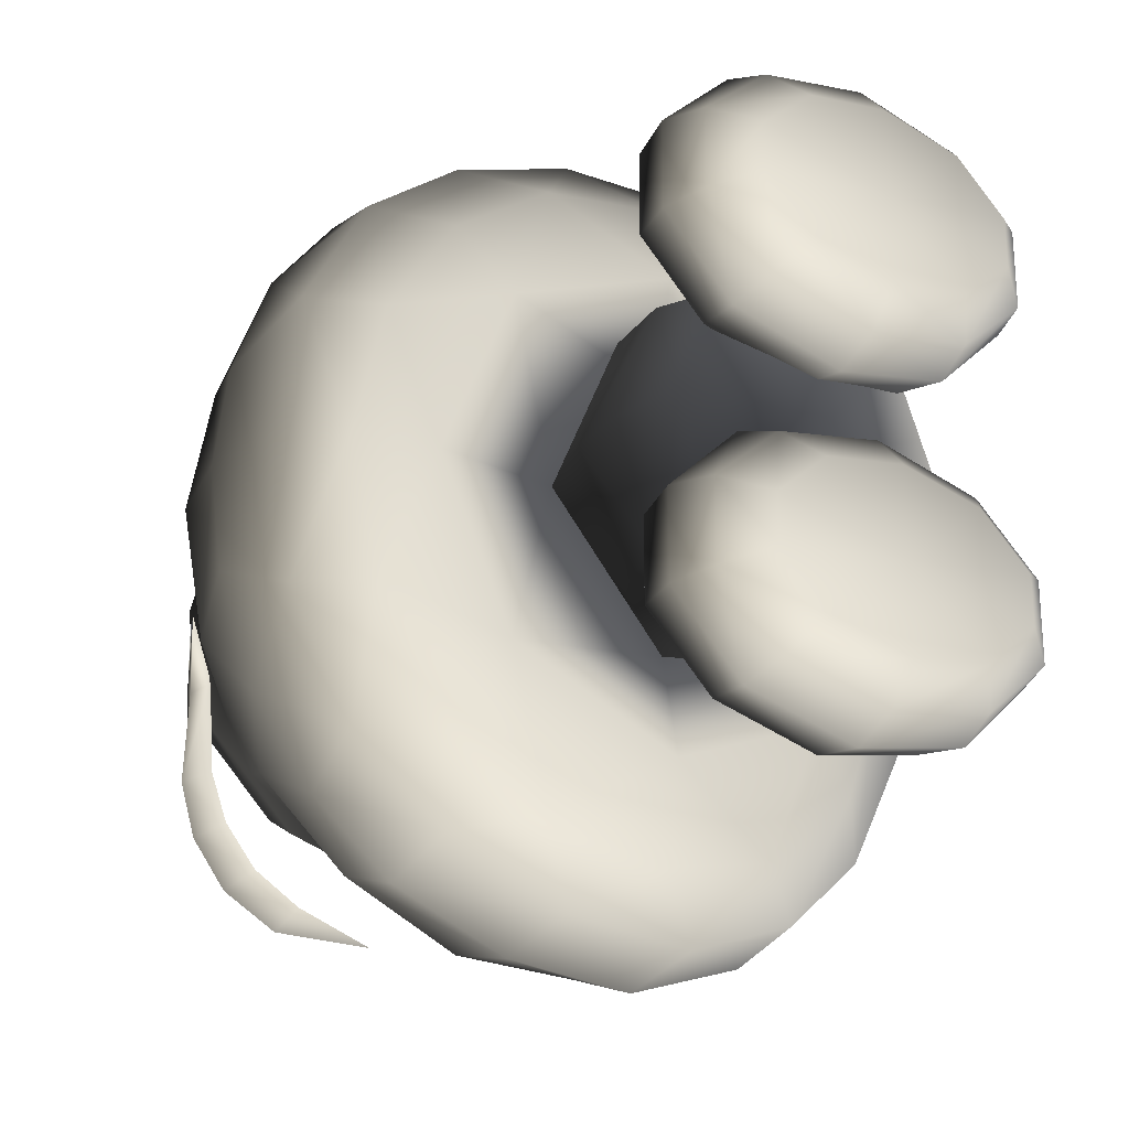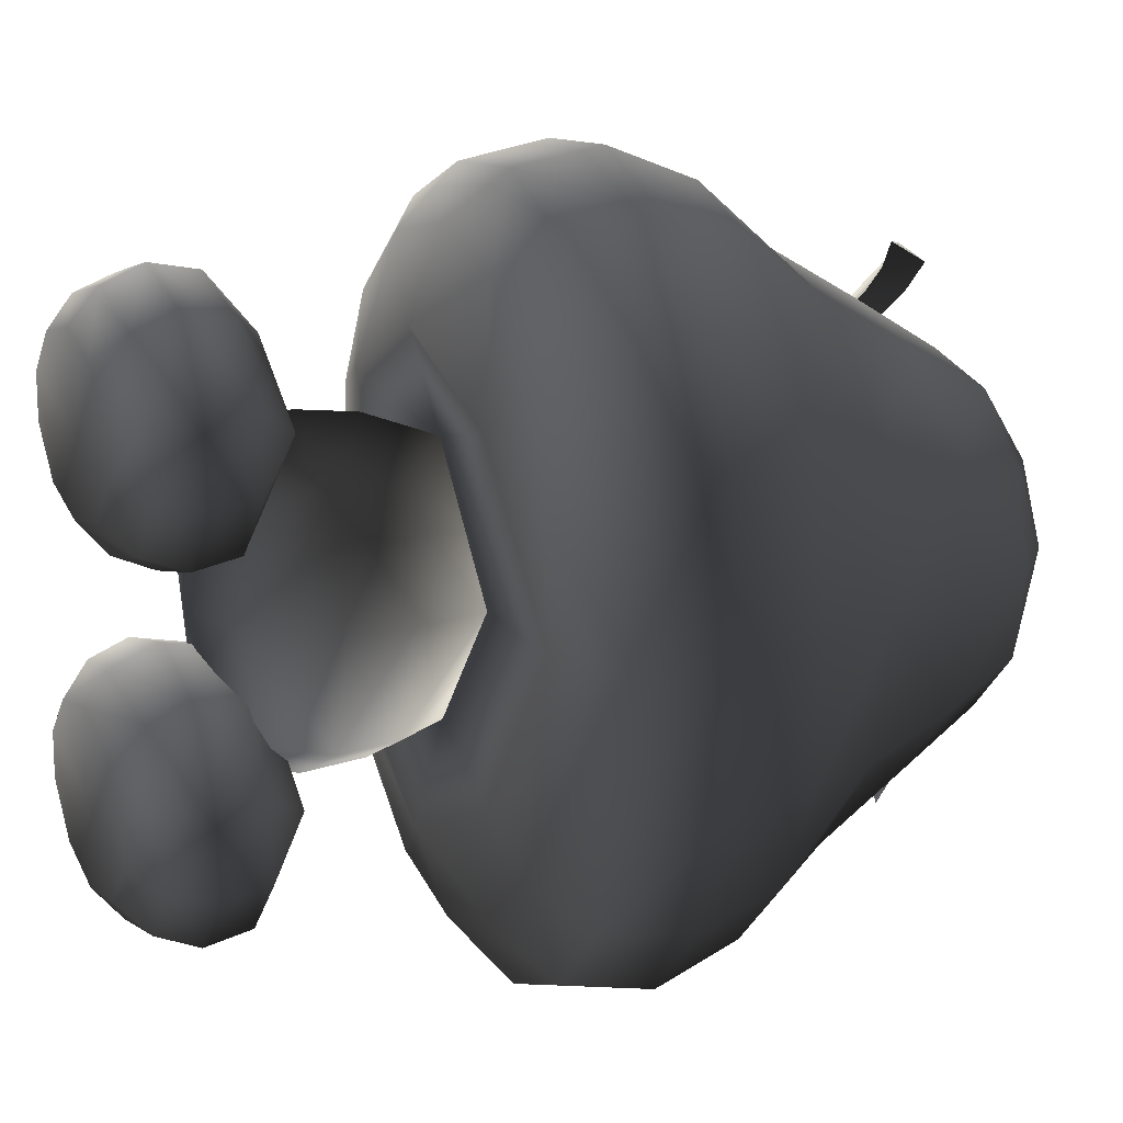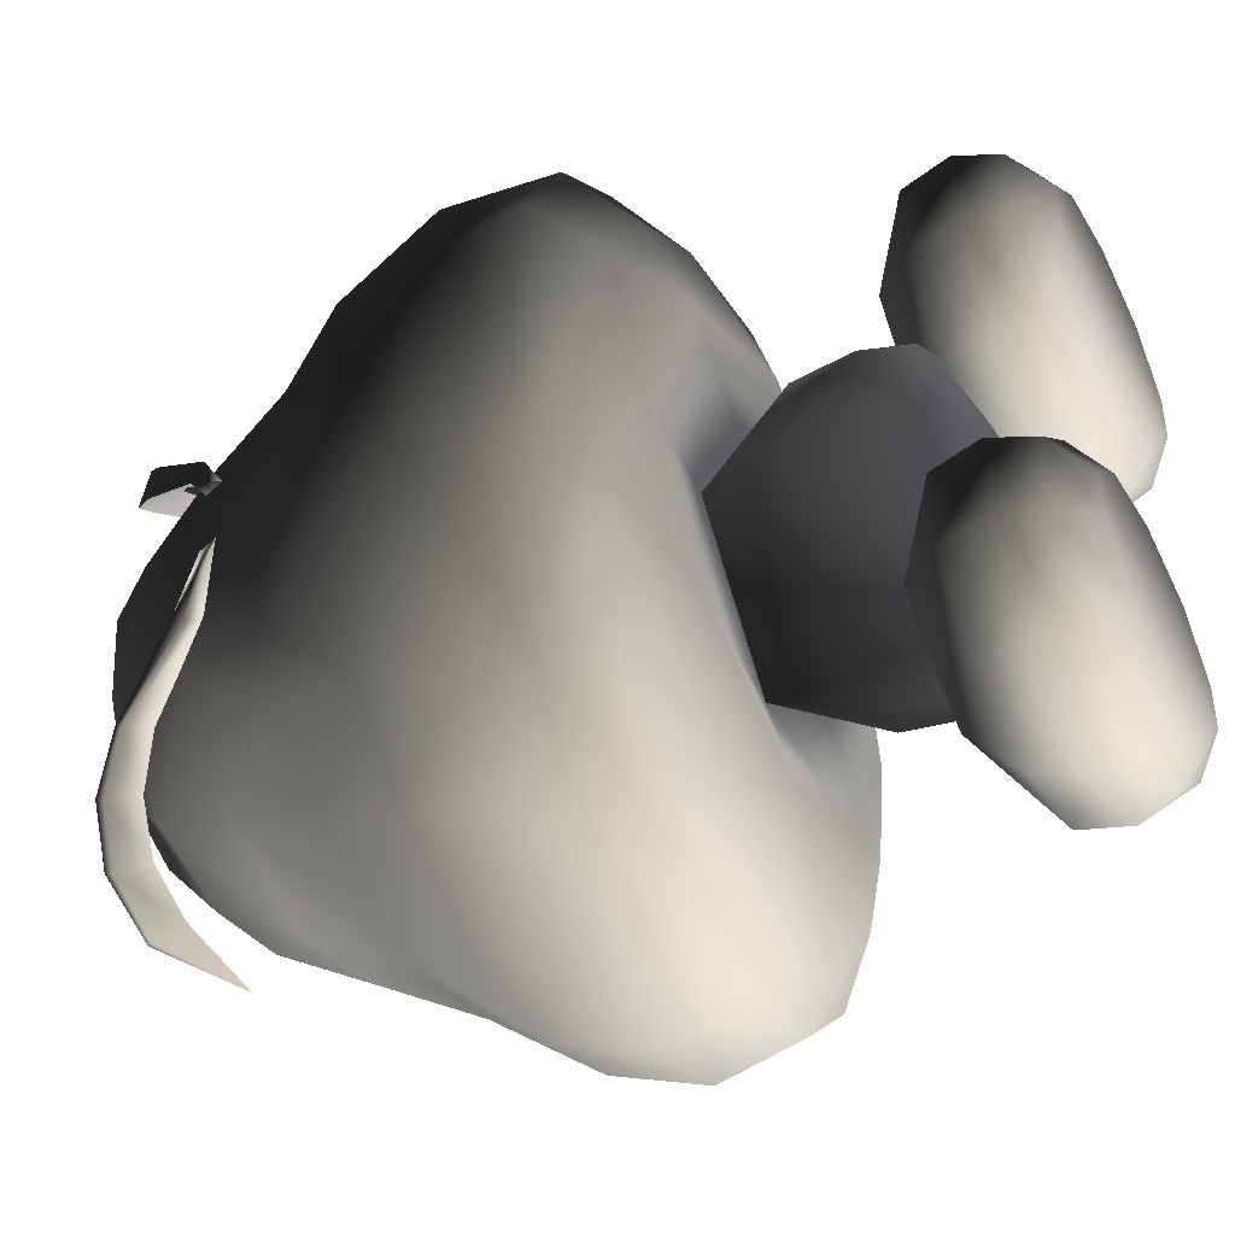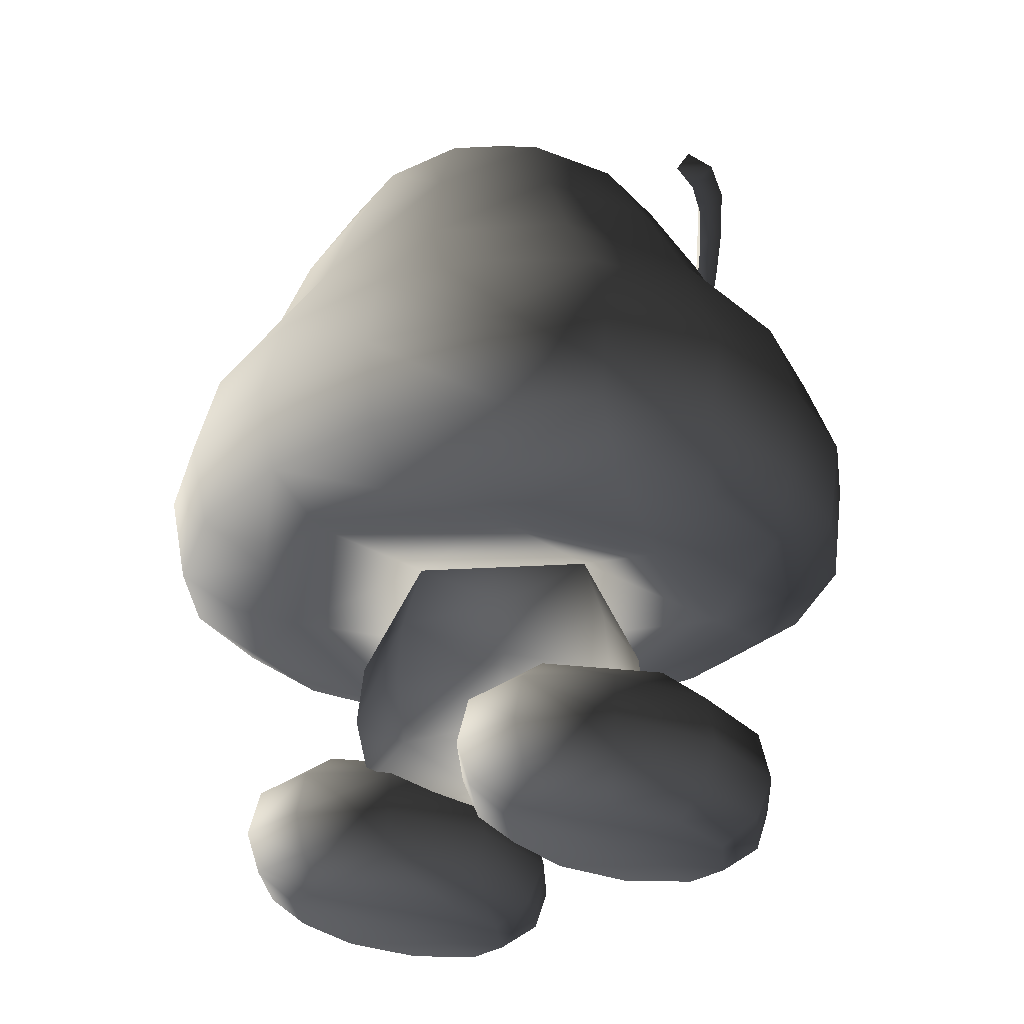
<metadata>
{"format":"obj","ext":"obj","renderer":"f3d","projection":"perspective","resolution":1024,"background":"white","views":[{"elev":-25.1,"azim":-35.1,"up":"+Z"},{"elev":14.7,"azim":67.9,"up":"+Z"},{"elev":-43.8,"azim":-64.0,"up":"+Z"},{"elev":-29.1,"azim":136.8,"up":"+Y"}]}
</metadata>
<code>
v  -80.08 153.6 879.9
v  -79.57 156.8 892.5
v  -100.6 154.2 888.4
v  -60.18 154.7 888.4
v  -65.02 157.4 872.5
v  -53.9 157.1 882.2
v  -49.53 157.1 895
v  -47.78 156.8 908.6
v  -65.22 156.8 908.6
v  -60.18 154.7 928.8
v  -49.53 157.1 922.2
v  -53.9 157.1 934.9
v  -65.02 157.4 944.7
v  -80.08 153.6 937.3
v  -79.57 156.8 924.7
v  -100.6 154.2 928.8
v  -94.15 157.2 945.3
v  -78.86 157 948.1
v  -88.04 162.3 953.4
v  -103 162.3 947.7
v  -106.3 157.2 936.7
v  -114.4 162.3 938.9
v  -114.5 157.4 924.2
v  -122.1 162.3 925
v  -118 158.2 908.6
v  -108.6 156 908.6
v  -114.5 157.4 893
v  -122.1 162.3 892.1
v  -124.1 162.3 908.6
v  -93.92 156.8 908.6
v  -79.57 127.7 908.6
v  -67.76 131.4 896
v  -62.87 131.4 908.6
v  -79.57 131.4 890.7
v  -79.57 140.1 888.2
v  -92.39 140.1 894.2
v  -91.38 131.4 896
v  -96.27 131.4 908.6
v  -97.7 140.1 908.6
v  -96.93 147.8 908.6
v  -92.39 140.1 923
v  -91.38 131.4 921.2
v  -79.57 131.4 926.4
v  -67.76 131.4 921.2
v  -66.75 140.1 923
v  -61.44 140.1 908.6
v  -66.75 140.1 894.2
v  -79.57 147.8 889.1
v  -91.84 147.8 894.8
v  -67.29 147.8 894.8
v  -62.21 147.8 908.6
v  -67.29 147.8 922.4
v  -79.57 147.8 928.1
v  -79.57 140.1 929
v  -91.84 147.8 922.4
v  -114.4 162.3 878.3
v  -106.3 157.2 880.4
v  -103 162.3 869.5
v  -94.15 157.2 871.9
v  -88.04 162.3 863.8
v  -102.7 173.1 867.2
v  -88.18 173.1 861.8
v  -72.2 173.1 860.8
v  -72.11 162.3 862.8
v  -78.86 157 869.1
v  -58.51 162.3 868
v  -57.44 173.1 866.1
v  -47.09 173.1 876.2
v  -49.03 162.3 877
v  -41.89 162.3 891.5
v  -39.86 162.3 908.6
v  -41.89 162.3 925.6
v  -37.42 173.1 908.6
v  -39.87 173.1 890.6
v  -42.47 184 891.9
v  -40.24 184 908.6
v  -39.87 173.1 926.5
v  -49.03 162.3 940.2
v  -58.51 162.3 949.2
v  -72.11 162.3 954.4
v  -72.2 173.1 956.4
v  -57.44 173.1 951.1
v  -47.09 173.1 940.9
v  -42.47 184 925.3
v  -49.04 184 938.1
v  -59.29 184 947.6
v  -72.35 184 952.1
v  -88.18 173.1 955.4
v  -102.7 173.1 949.9
v  -101.8 184 945.9
v  -87.53 184 952.1
v  -80.42 195.8 943.5
v  -97.39 195.8 938.2
v  -95.1 207.6 932.9
v  -80.4 207.6 936.6
v  -62.88 195.8 939.2
v  -51.36 195.9 926.1
v  -65.71 207.6 932.9
v  -68.75 218.3 927.4
v  -54.95 207.6 922.6
v  -47.09 195.8 908.6
v  -51.36 195.9 891.1
v  -49.04 184 879.1
v  -62.88 195.8 878
v  -65.71 207.6 884.3
v  -80.4 207.6 880.6
v  -80.42 195.8 873.7
v  -95.1 207.6 884.3
v  -97.39 195.8 879
v  -87.53 184 865.1
v  -101.8 184 871.3
v  -72.35 184 865.1
v  -59.29 184 869.6
v  -119.9 173.1 884.5
v  -120.3 184 893.9
v  -112.5 184.1 880.6
v  -124.4 173.1 896.8
v  -125.9 173.1 908.6
v  -124.4 173.1 920.4
v  -119.9 173.1 932.7
v  -112.5 173.1 942.2
v  -112.5 184.1 936.6
v  -120.3 184 923.3
v  -123.1 184 908.6
v  -114.4 195.8 908.6
v  -110.6 195.8 925.7
v  -105.9 207.6 922.6
v  -109.8 207.6 908.6
v  -105.9 207.6 894.6
v  -110.6 195.8 891.5
v  -107 195.8 885.2
v  -112.5 173.1 874.9
v  -54.95 207.6 894.6
v  -68.75 218.3 889.8
v  -60.46 218.3 897.9
v  -70.94 225 899.1
v  -66.91 225.1 908.6
v  -80.4 227.4 908.6
v  -80.4 225 895.2
v  -89.87 225 899.1
v  -93.9 225.1 908.6
v  -89.87 225 918.1
v  -80.4 225 922
v  -70.94 225 918.1
v  -60.46 218.3 919.3
v  -58.22 218.3 908.6
v  -52.2 207.6 908.6
v  -80.4 218.3 930
v  -92.05 218.3 927.4
v  -100.4 218.3 897.9
v  -92.05 218.3 889.8
v  -103.7 218.3 908.6
v  -100.4 218.3 919.3
v  -107 195.8 931.9
v  -80.4 218.3 887.2
v  -90.49 218.7 876.4
v  -97.09 219.5 880.4
v  -87.95 220.9 878.4
v  -89.07 215.8 878.9
v  -94.68 216.6 882.7
v  -102.3 217.8 885.3
v  -94.92 222.1 883
v  -100.3 220.4 888
v  -106.3 213.9 890.2
v  -99.56 215.2 887.1
v  -103.5 212 891.6
v  -108.2 204.3 898.9
v  -110.4 205.1 897.3
v  -112.8 200.6 904.6
v  -111.8 203.1 904.6
v  -109.9 206.8 899.3
v  -104.5 216.1 892.4
v  -81.09 212.6 874.5
v  -90.49 218.7 940.8
v  -87.95 220.9 938.8
v  -97.09 219.5 936.8
v  -89.07 215.8 938.3
v  -94.68 216.6 934.5
v  -102.3 217.8 931.8
v  -99.56 215.2 930.1
v  -106.3 213.9 926.9
v  -103.5 212 925.6
v  -108.2 204.3 918.3
v  -110.4 205.1 919.9
v  -104.5 216.1 924.8
v  -109.9 206.8 917.9
v  -111.8 203.1 912.6
v  -112.8 200.6 912.6
v  -100.3 220.4 929.2
v  -94.92 222.1 934.2
v  -81.08 212.6 942.7
v  -64.39 116.6 885.4
v  -59.8 120.1 883.5
v  -64.39 116.6 891
v  -67.7 120.1 876.5
v  -70.57 116.6 879.9
v  -80.37 120.1 873.8
v  -80.37 116.6 877.9
v  -93.04 120.1 876.5
v  -90.17 116.6 879.9
v  -100.9 120.1 883.5
v  -94.14 125.1 874.8
v  -80.37 125.1 871.7
v  -80.37 131.1 872.8
v  -67.56 131.1 875.8
v  -66.61 125.1 874.8
v  -59.65 131.1 883.4
v  -58.1 125.1 883.1
v  -59.65 131.1 892.9
v  -58.1 125.1 893.3
v  -67.56 131.1 900.6
v  -66.61 125.1 901.5
v  -80.37 131.1 903.5
v  -80.37 125.1 904.6
v  -93.18 131.1 900.6
v  -94.14 125.1 901.5
v  -102.6 125.1 893.3
v  -101.1 131.1 892.9
v  -101.1 131.1 883.4
v  -102.6 125.1 883.1
v  -93.18 131.1 875.8
v  -80.37 137 879.9
v  -93.1 137 888.2
v  -80.37 139 888.2
v  -67.64 137 888.2
v  -80.37 137 896.4
v  -59.8 120.1 892.8
v  -96.35 116.6 891
v  -100.9 120.1 892.8
v  -96.35 116.6 885.4
v  -93.04 120.1 899.8
v  -90.17 116.6 896.4
v  -80.37 120.1 902.5
v  -80.37 116.6 898.4
v  -67.7 120.1 899.8
v  -70.57 116.6 896.4
v  -80.37 116.6 888.2
v  -64.39 116.6 931.8
v  -64.39 116.6 926.2
v  -59.8 120.1 933.7
v  -67.7 120.1 940.6
v  -70.57 116.6 937.3
v  -80.37 120.1 943.4
v  -80.37 116.6 939.2
v  -93.04 120.1 940.6
v  -90.17 116.6 937.3
v  -100.9 120.1 933.7
v  -94.14 125.1 942.4
v  -102.6 125.1 934.1
v  -93.18 131.1 941.4
v  -80.37 131.1 944.4
v  -80.37 125.1 945.5
v  -67.56 131.1 941.4
v  -66.61 125.1 942.4
v  -59.65 131.1 933.8
v  -58.1 125.1 934.1
v  -59.65 131.1 924.3
v  -58.1 125.1 923.9
v  -67.56 131.1 916.6
v  -66.61 125.1 915.7
v  -80.37 131.1 913.7
v  -80.37 125.1 912.5
v  -93.18 131.1 916.6
v  -94.14 125.1 915.7
v  -102.6 125.1 923.9
v  -101.1 131.1 924.3
v  -101.1 131.1 933.8
v  -93.1 137 929
v  -80.37 137 937.3
v  -80.37 139 929
v  -67.64 137 929
v  -80.37 137 920.8
v  -59.8 120.1 924.4
v  -67.7 120.1 917.4
v  -96.35 116.6 926.2
v  -96.35 116.6 931.8
v  -100.9 120.1 924.4
v  -93.04 120.1 917.4
v  -90.17 116.6 920.8
v  -80.37 120.1 914.7
v  -80.37 116.6 918.8
v  -70.57 116.6 920.8
v  -80.37 116.6 929
g Goomba
f 1 2 3
f 4 2 1
f 4 1 5
f 4 5 6
f 4 6 7
f 4 7 8
f 9 4 8
f 9 8 10
f 10 8 11
f 10 11 12
f 10 12 13
f 10 13 14
f 10 14 15
f 14 16 15
f 14 17 16
f 18 17 14
f 17 18 19
f 20 17 19
f 21 17 20
f 21 20 22
f 21 22 23
f 23 22 24
f 25 23 24
f 23 25 26
f 27 26 25
f 25 28 27
f 25 29 28
f 25 24 29
f 3 2 30
f 9 2 4
f 9 10 15
f 16 30 15
f 30 26 3
f 30 16 26
f 26 16 23
f 23 16 21
f 16 17 21
f 31 32 33
f 32 31 34
f 34 35 32
f 36 35 34
f 37 36 34
f 34 31 37
f 37 31 38
f 36 37 38
f 36 38 39
f 39 40 36
f 39 41 40
f 41 39 38
f 41 38 42
f 42 43 41
f 43 42 31
f 44 43 31
f 31 33 44
f 33 45 44
f 33 46 45
f 33 47 46
f 33 32 47
f 35 47 32
f 35 48 47
f 49 48 35
f 36 49 35
f 40 49 36
f 49 40 30
f 2 49 30
f 2 48 49
f 50 48 2
f 9 50 2
f 9 51 50
f 9 52 51
f 9 15 52
f 52 15 53
f 45 52 53
f 54 45 53
f 44 45 54
f 43 44 54
f 43 54 41
f 41 54 55
f 40 41 55
f 55 30 40
f 15 30 55
f 15 55 53
f 54 53 55
f 48 50 47
f 47 50 51
f 47 51 46
f 45 46 51
f 45 51 52
f 42 38 31
f 27 28 56
f 57 27 56
f 57 56 58
f 57 58 59
f 58 60 59
f 60 58 61
f 60 61 62
f 60 62 63
f 64 60 63
f 65 60 64
f 59 60 65
f 65 1 59
f 1 65 5
f 65 64 5
f 64 66 5
f 66 64 67
f 66 67 68
f 69 66 68
f 6 66 69
f 66 6 5
f 7 6 69
f 7 69 70
f 7 70 71
f 8 7 71
f 8 71 11
f 71 72 11
f 71 73 72
f 71 70 73
f 70 74 73
f 70 69 74
f 69 68 74
f 75 74 68
f 74 75 76
f 73 74 76
f 73 76 77
f 73 77 72
f 72 77 78
f 11 72 78
f 11 78 12
f 12 78 79
f 79 13 12
f 80 13 79
f 18 13 80
f 18 80 19
f 80 81 19
f 80 82 81
f 79 82 80
f 83 82 79
f 78 83 79
f 77 83 78
f 83 77 84
f 85 83 84
f 83 85 86
f 83 86 82
f 82 86 81
f 81 86 87
f 81 87 88
f 19 81 88
f 19 88 89
f 19 89 20
f 88 90 89
f 88 91 90
f 88 87 91
f 92 91 87
f 93 91 92
f 93 92 94
f 92 95 94
f 92 96 95
f 87 96 92
f 87 86 96
f 86 85 96
f 96 85 97
f 96 97 98
f 96 98 95
f 98 99 95
f 100 99 98
f 97 100 98
f 97 101 100
f 84 101 97
f 97 85 84
f 77 76 84
f 84 76 101
f 75 101 76
f 75 102 101
f 102 75 103
f 104 102 103
f 104 105 102
f 106 105 104
f 107 106 104
f 108 106 107
f 109 108 107
f 109 107 110
f 111 109 110
f 62 111 110
f 62 61 111
f 62 110 112
f 63 62 112
f 63 112 113
f 67 63 113
f 64 63 67
f 68 67 113
f 68 113 103
f 103 75 68
f 113 104 103
f 112 104 113
f 112 107 104
f 107 112 110
f 114 115 116
f 114 117 115
f 28 117 114
f 28 29 117
f 29 118 117
f 29 119 118
f 24 119 29
f 24 120 119
f 22 120 24
f 22 121 120
f 20 121 22
f 20 89 121
f 89 90 121
f 121 90 122
f 121 122 120
f 120 122 123
f 120 123 119
f 123 118 119
f 124 118 123
f 124 115 118
f 124 125 115
f 124 123 125
f 125 123 126
f 125 126 127
f 125 127 128
f 125 128 129
f 125 129 130
f 125 130 115
f 115 130 116
f 130 131 116
f 130 129 131
f 131 129 108
f 131 108 109
f 131 109 116
f 109 111 116
f 132 116 111
f 61 132 111
f 58 132 61
f 58 56 132
f 56 114 132
f 56 28 114
f 132 114 116
f 102 133 101
f 105 133 102
f 133 105 134
f 134 135 133
f 135 134 136
f 137 135 136
f 138 137 136
f 138 136 139
f 138 139 140
f 138 140 141
f 138 141 142
f 138 142 143
f 138 143 144
f 138 144 137
f 137 144 145
f 137 145 146
f 137 146 135
f 135 146 133
f 147 133 146
f 133 147 101
f 101 147 100
f 147 146 100
f 145 100 146
f 99 100 145
f 145 144 99
f 144 148 99
f 144 143 148
f 143 142 148
f 148 142 149
f 149 95 148
f 95 149 94
f 148 95 99
f 150 151 129
f 152 150 129
f 129 128 152
f 127 152 128
f 152 127 153
f 153 127 149
f 94 149 127
f 154 94 127
f 126 154 127
f 126 122 154
f 123 122 126
f 93 122 90
f 154 122 93
f 154 93 94
f 155 134 106
f 136 134 155
f 136 155 139
f 139 155 140
f 155 151 140
f 151 155 106
f 106 108 151
f 105 106 134
f 140 150 141
f 140 151 150
f 150 152 141
f 153 141 152
f 142 141 153
f 142 153 149
f 108 129 151
f 27 57 3
f 26 27 3
f 156 157 158
f 157 156 159
f 160 157 159
f 161 157 160
f 157 161 162
f 157 162 158
f 161 163 162
f 161 164 163
f 164 161 165
f 166 164 165
f 166 167 164
f 167 168 164
f 169 168 167
f 169 170 168
f 171 170 169
f 167 171 169
f 167 166 171
f 166 172 171
f 166 165 172
f 165 163 172
f 165 160 163
f 160 162 163
f 160 159 162
f 159 158 162
f 173 158 159
f 164 172 163
f 172 164 168
f 171 172 168
f 170 171 168
f 165 161 160
f 173 156 158
f 173 159 156
f 1 3 59
f 3 57 59
f 90 91 93
f 174 175 176
f 177 174 176
f 178 177 176
f 178 176 179
f 180 178 179
f 180 179 181
f 182 180 181
f 182 181 183
f 181 184 183
f 184 181 185
f 186 184 185
f 187 184 186
f 188 184 187
f 188 183 184
f 183 188 186
f 183 186 182
f 186 185 182
f 182 185 180
f 185 189 180
f 180 189 178
f 189 190 178
f 178 190 177
f 190 175 177
f 191 177 175
f 175 190 176
f 176 190 179
f 190 189 179
f 179 189 181
f 189 185 181
f 188 187 186
f 191 175 174
f 191 174 177
f 14 13 18
f 118 115 117
f 192 193 194
f 195 193 192
f 196 195 192
f 197 195 196
f 198 197 196
f 199 197 198
f 200 199 198
f 199 200 201
f 202 199 201
f 199 202 197
f 202 203 197
f 203 202 204
f 203 204 205
f 206 203 205
f 206 205 207
f 208 206 207
f 208 207 209
f 210 208 209
f 210 209 211
f 212 210 211
f 212 211 213
f 214 212 213
f 214 213 215
f 216 214 215
f 217 216 215
f 218 217 215
f 217 218 219
f 220 217 219
f 220 219 221
f 202 220 221
f 202 221 204
f 222 204 221
f 223 222 221
f 224 222 223
f 224 225 222
f 224 226 225
f 224 223 226
f 226 223 215
f 226 215 213
f 226 213 211
f 225 226 211
f 225 211 209
f 209 207 225
f 225 207 205
f 222 225 205
f 222 205 204
f 193 227 194
f 193 208 227
f 206 208 193
f 195 206 193
f 203 206 195
f 197 203 195
f 228 229 230
f 231 229 228
f 232 231 228
f 233 231 232
f 234 233 232
f 235 233 234
f 236 235 234
f 235 236 194
f 227 235 194
f 212 235 227
f 235 212 233
f 212 214 233
f 233 214 231
f 214 216 231
f 231 216 229
f 216 217 229
f 229 217 201
f 229 201 230
f 200 230 201
f 217 220 201
f 220 202 201
f 219 218 223
f 223 221 219
f 218 215 223
f 237 198 196
f 237 200 198
f 230 200 237
f 237 228 230
f 232 228 237
f 234 232 237
f 236 234 237
f 237 194 236
f 192 194 237
f 196 192 237
f 210 212 227
f 208 210 227
f 238 239 240
f 238 240 241
f 242 238 241
f 242 241 243
f 244 242 243
f 244 243 245
f 246 244 245
f 245 247 246
f 247 245 248
f 249 247 248
f 248 250 249
f 251 250 248
f 252 251 248
f 253 251 252
f 254 253 252
f 255 253 254
f 256 255 254
f 257 255 256
f 258 257 256
f 259 257 258
f 260 259 258
f 261 259 260
f 262 261 260
f 263 261 262
f 264 263 262
f 263 264 265
f 266 263 265
f 267 266 265
f 249 267 265
f 250 267 249
f 268 267 250
f 268 250 269
f 270 268 269
f 270 269 271
f 270 271 272
f 270 272 268
f 272 263 268
f 272 261 263
f 272 259 261
f 271 259 272
f 271 257 259
f 257 271 255
f 271 253 255
f 269 253 271
f 269 251 253
f 269 250 251
f 239 273 240
f 273 239 274
f 273 274 260
f 258 273 260
f 273 258 256
f 240 273 256
f 240 256 254
f 241 240 254
f 241 254 252
f 243 241 252
f 243 252 248
f 245 243 248
f 275 276 277
f 275 277 278
f 279 275 278
f 279 278 280
f 281 279 280
f 281 280 274
f 282 281 274
f 239 282 274
f 274 280 260
f 280 262 260
f 280 278 262
f 278 264 262
f 278 277 264
f 277 265 264
f 277 247 265
f 276 247 277
f 247 276 246
f 247 249 265
f 267 268 266
f 266 268 263
f 283 242 244
f 283 244 246
f 276 283 246
f 283 276 275
f 279 283 275
f 281 283 279
f 282 283 281
f 283 282 239
f 238 283 239
f 242 283 238

</code>
